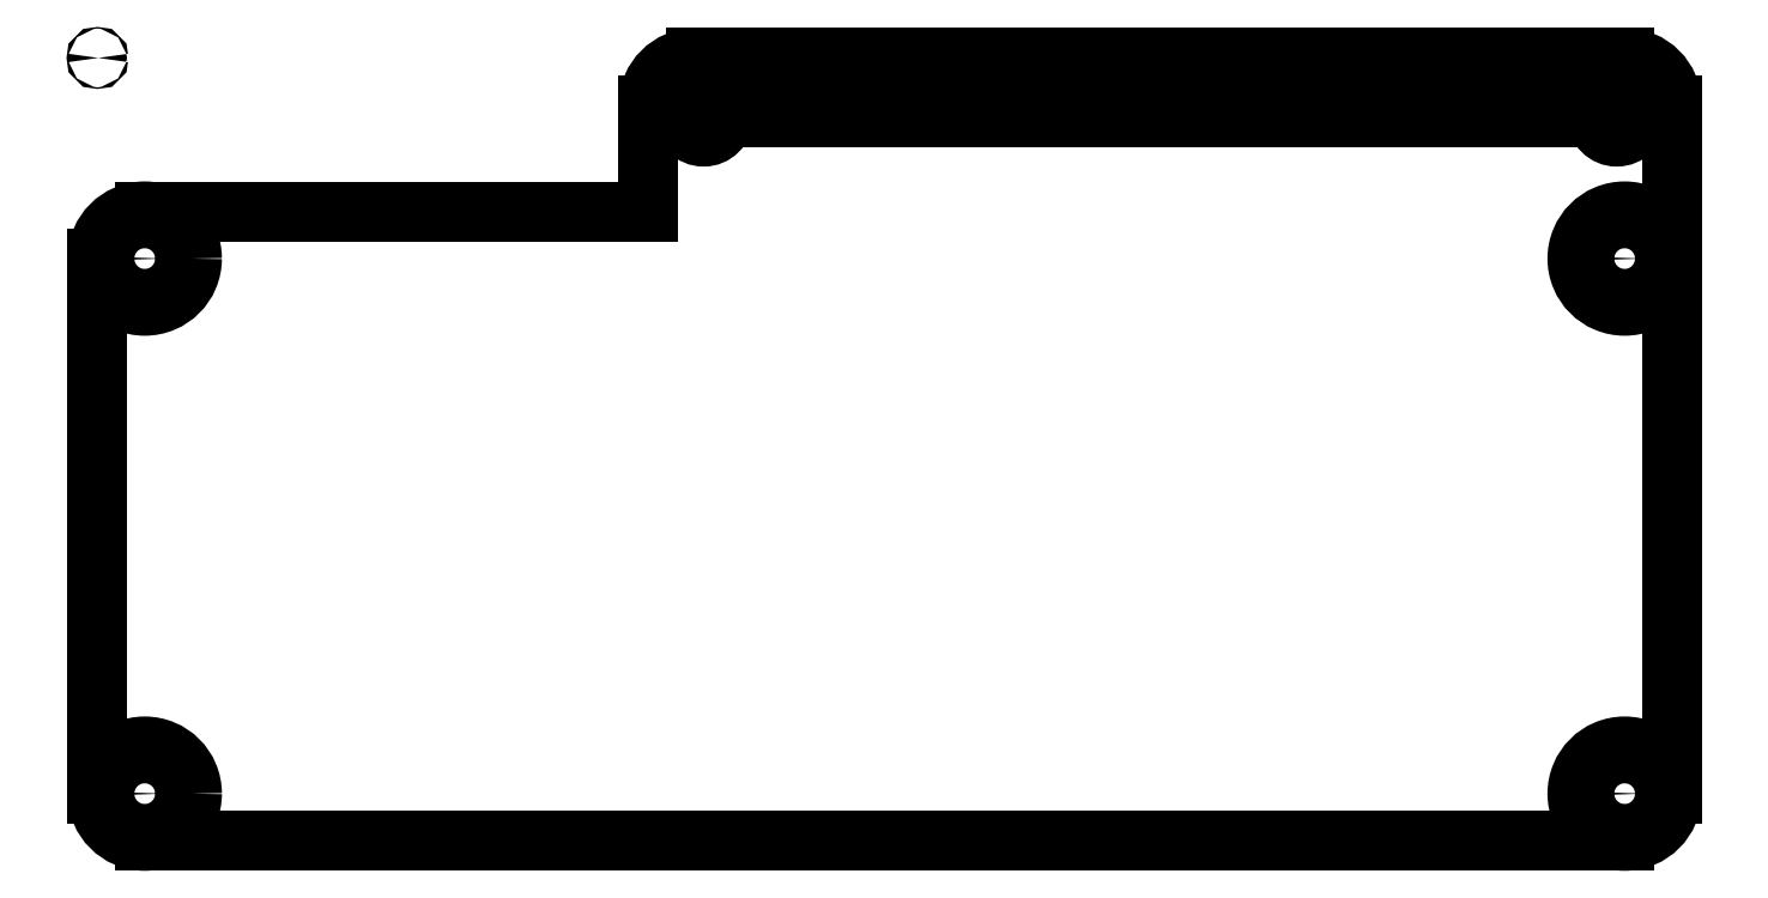
<metadata>
{"format":"dxf","ext":"dxf","renderer":"ezdxf+matplotlib","layout":"modelspace","background":"white","min_lineweight":24,"dpi":150}
</metadata>
<code>
0
SECTION
2
ENTITIES
0
CIRCLE
8
0
10
3
20
-12.75
30
0
40
1.25
210
0
220
0
230
1
0
CIRCLE
8
0
10
3
20
-46.75
30
0
40
1.25
210
0
220
0
230
1
0
CIRCLE
8
0
10
96.5
20
-3.75
30
0
40
1.25
210
0
220
0
230
1
0
CIRCLE
8
0
10
38.5
20
-3.75
30
0
40
1.25
210
0
220
0
230
1
0
CIRCLE
8
0
10
97
20
-12.75
30
0
40
1.25
210
0
220
0
230
1
0
CIRCLE
8
0
10
97
20
-46.75
30
0
40
1.25
210
0
220
0
230
1
0
CIRCLE
8
0
10
3
20
-12.75
30
0
40
3
210
0
220
0
230
1
0
LINE
8
0
10
35
20
-9.75
30
0
11
3
21
-9.75
31
0
0
LINE
8
0
10
0
20
-12.75
30
0
11
0
21
-46.75
31
0
0
CIRCLE
8
0
10
3
20
-46.75
30
0
40
3
210
0
220
0
230
1
0
CIRCLE
8
0
10
97
20
-46.75
30
0
40
3
210
0
220
0
230
1
0
CIRCLE
8
0
10
97
20
-12.75
30
0
40
3
210
0
220
0
230
1
0
LINE
8
0
10
3
20
-49.75
30
0
11
97
21
-49.75
31
0
0
LINE
8
0
10
38.5
20
-3.75
30
0
11
96.5
21
-3.75
31
0
0
LINE
8
0
10
38
20
1.157e-15
30
0
11
97
21
1.157e-15
31
0
0
LINE
8
0
10
100
20
-46.75
30
0
11
100
21
-3
31
0
0
LINE
8
0
10
35
20
-9.75
30
0
11
35
21
-3
31
0
0
ARC
8
0
10
38
20
-3
30
0
40
3
210
0
220
-0
230
1
50
90
51
180
0
ARC
8
0
10
97
20
-3
30
0
40
3
210
-0
220
0
230
1
50
0
51
90
0
CIRCLE
8
0
10
0
20
0
30
0
40
0.05
210
0
220
0
230
1
0
LINE
8
0
10
67.5
20
1.157e-15
30
0
11
67.5
21
-3.75
31
0
0
ENDSEC
0
EOF

</code>
